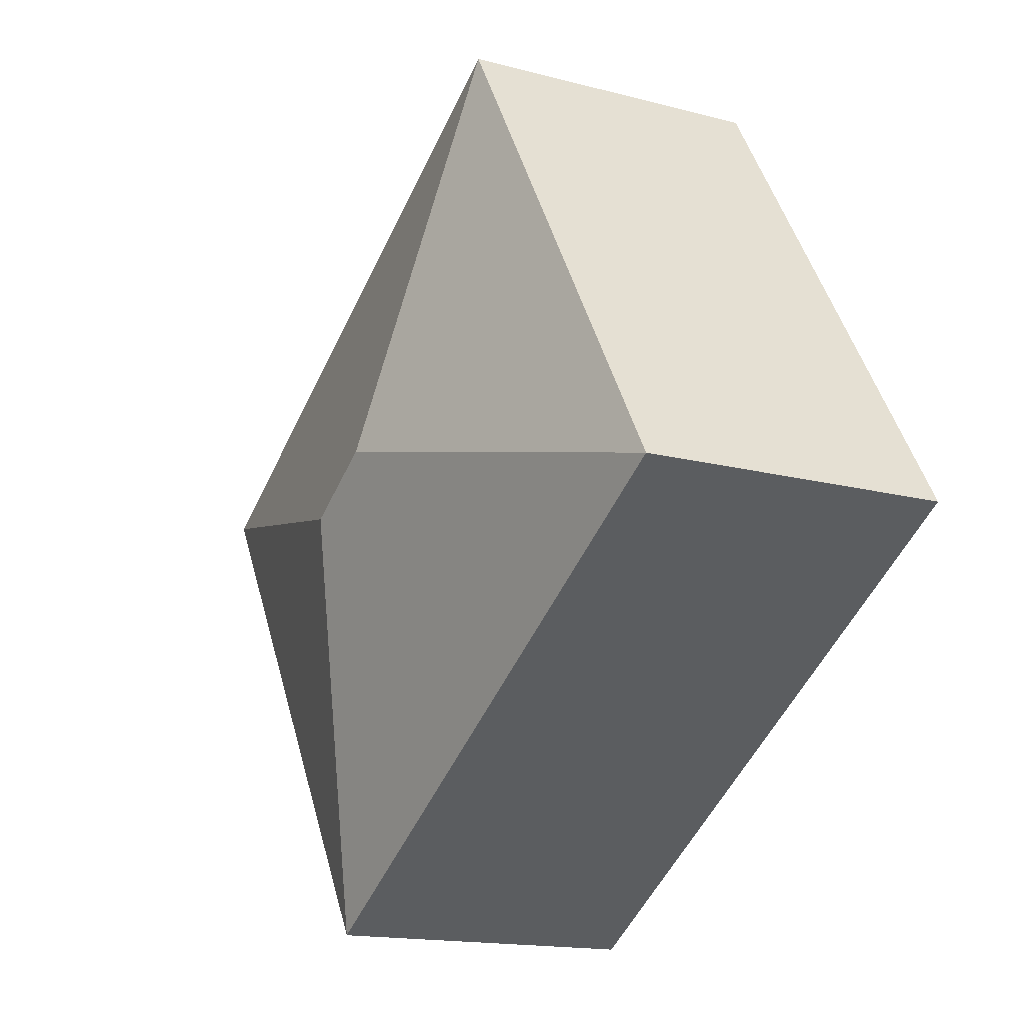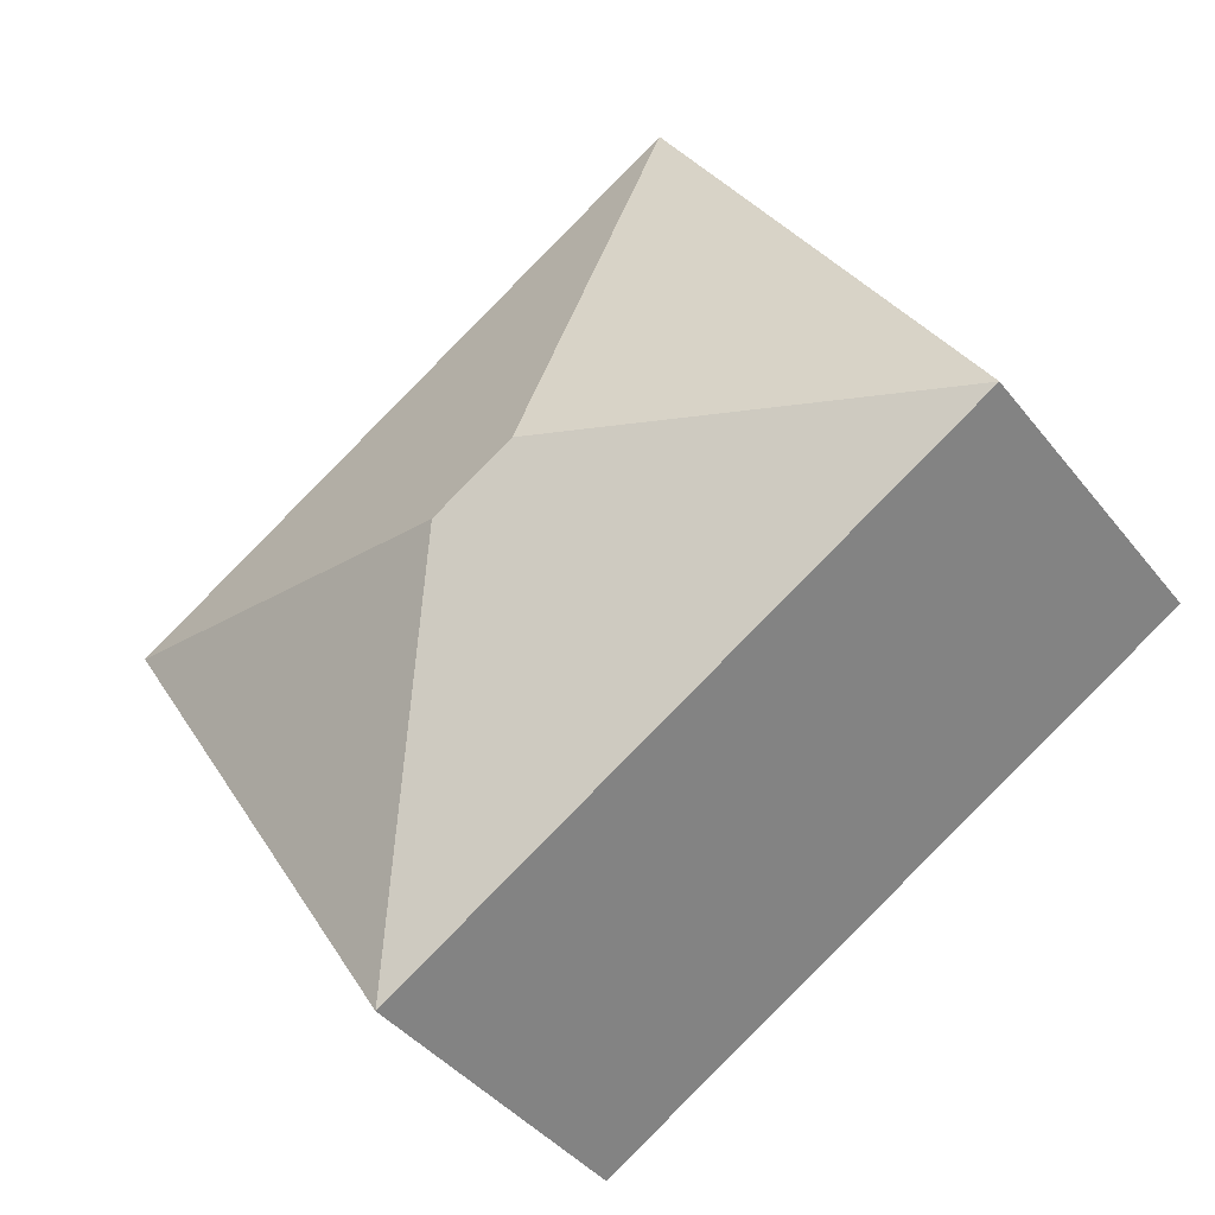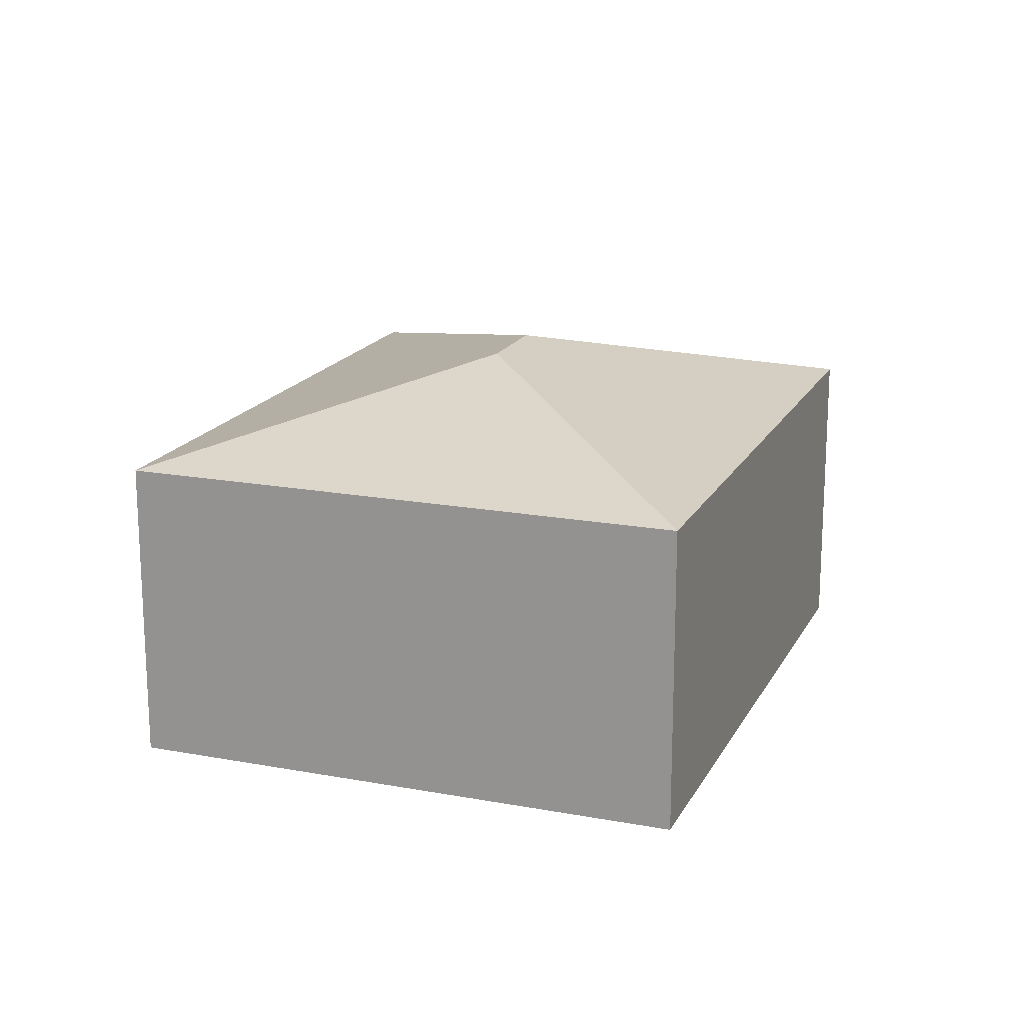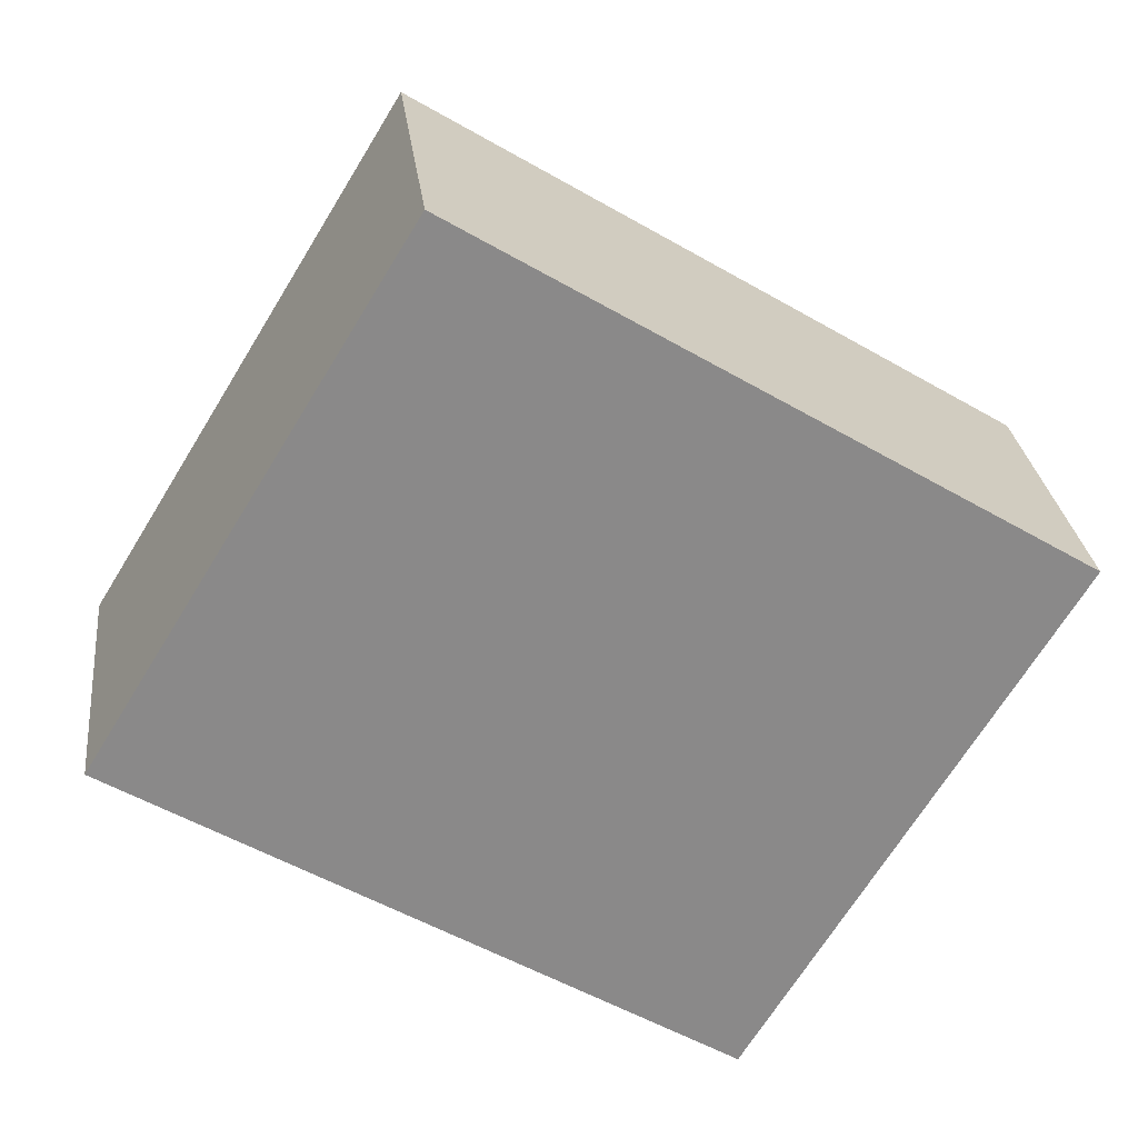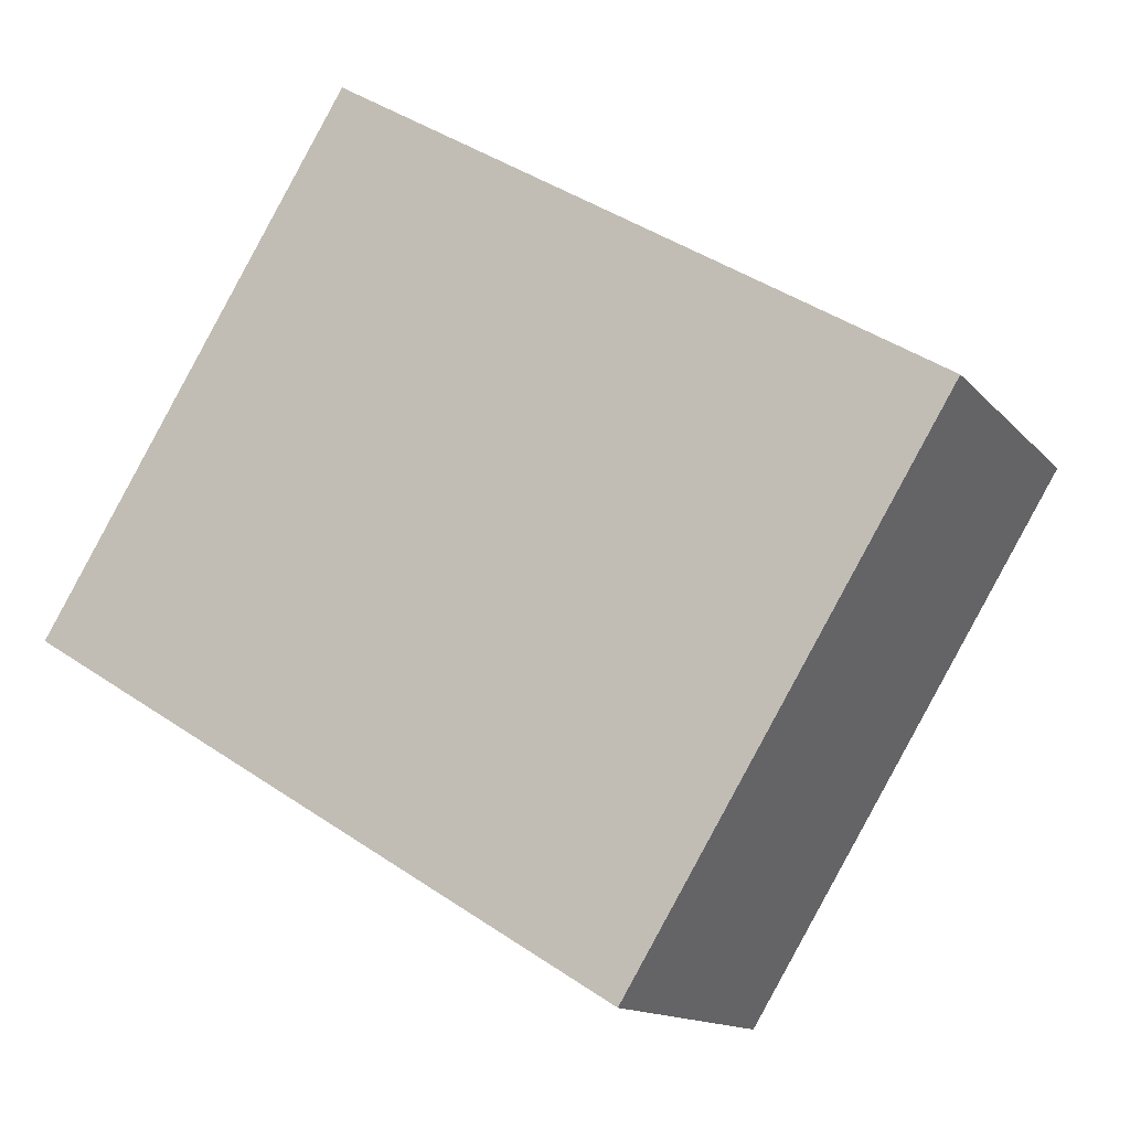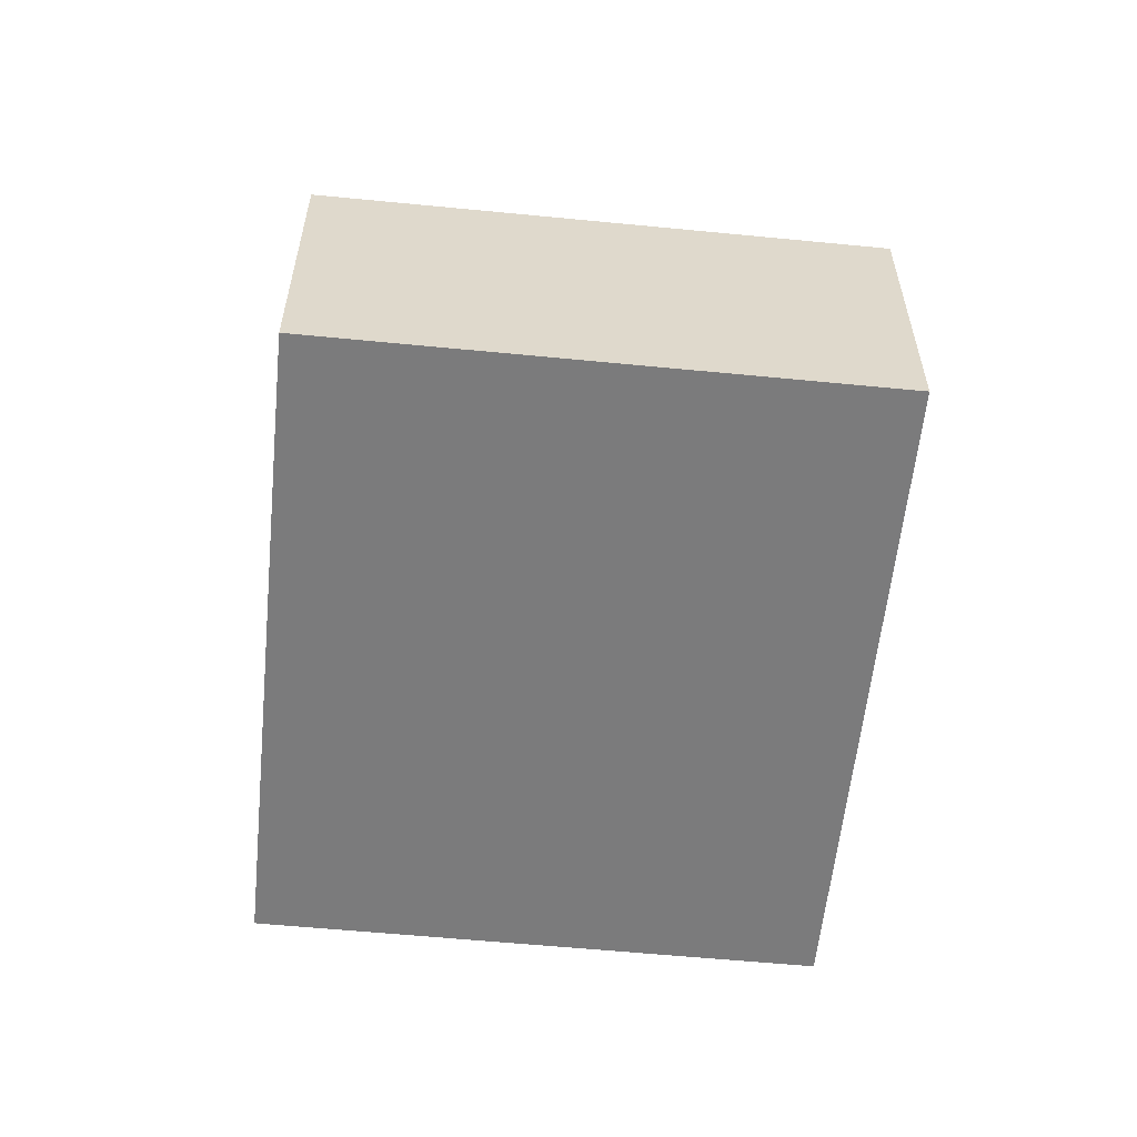
<metadata>
{"format":"obj","ext":"obj","renderer":"f3d","projection":"perspective","resolution":1024,"background":"white","views":[{"elev":-15.7,"azim":-119.0,"up":"+Z"},{"elev":-41.1,"azim":-145.5,"up":"+Z"},{"elev":17.7,"azim":141.6,"up":"+Y"},{"elev":27.1,"azim":-6.6,"up":"+Z"},{"elev":-13.4,"azim":24.5,"up":"+Z"},{"elev":-58.4,"azim":-64.3,"up":"+Y"}]}
</metadata>
<code>
v  3.245 2.661 0.318
v  5.945 2.103 0.968
v  3.896 2.103 -2.383
v  2.05 2.103 3.351
v  2.701 2.661 0.651
v  0 2.103 1.288e-16
v  3.896 1.459e-16 -2.383
v  0 0 0
v  2.05 -2.052e-16 3.351
v  5.945 -5.927e-17 0.968
g defaultobject
f 1 2 3
f 1 4 2
f 4 1 5
f 5 3 6
f 3 5 1
f 5 6 4
f 7 6 3
f 6 7 8
f 8 4 6
f 4 8 9
f 9 2 4
f 2 9 10
f 10 3 2
f 3 10 7
f 10 8 7
f 8 10 9

</code>
